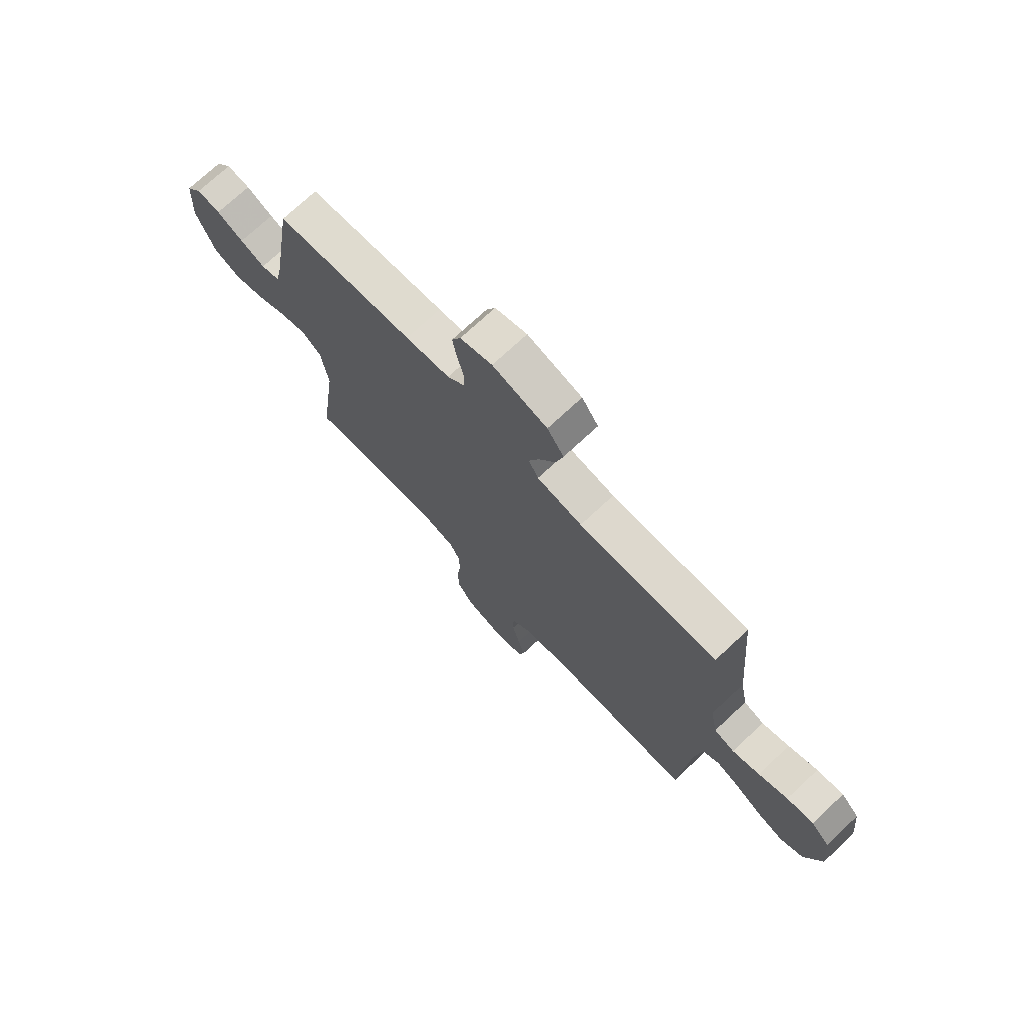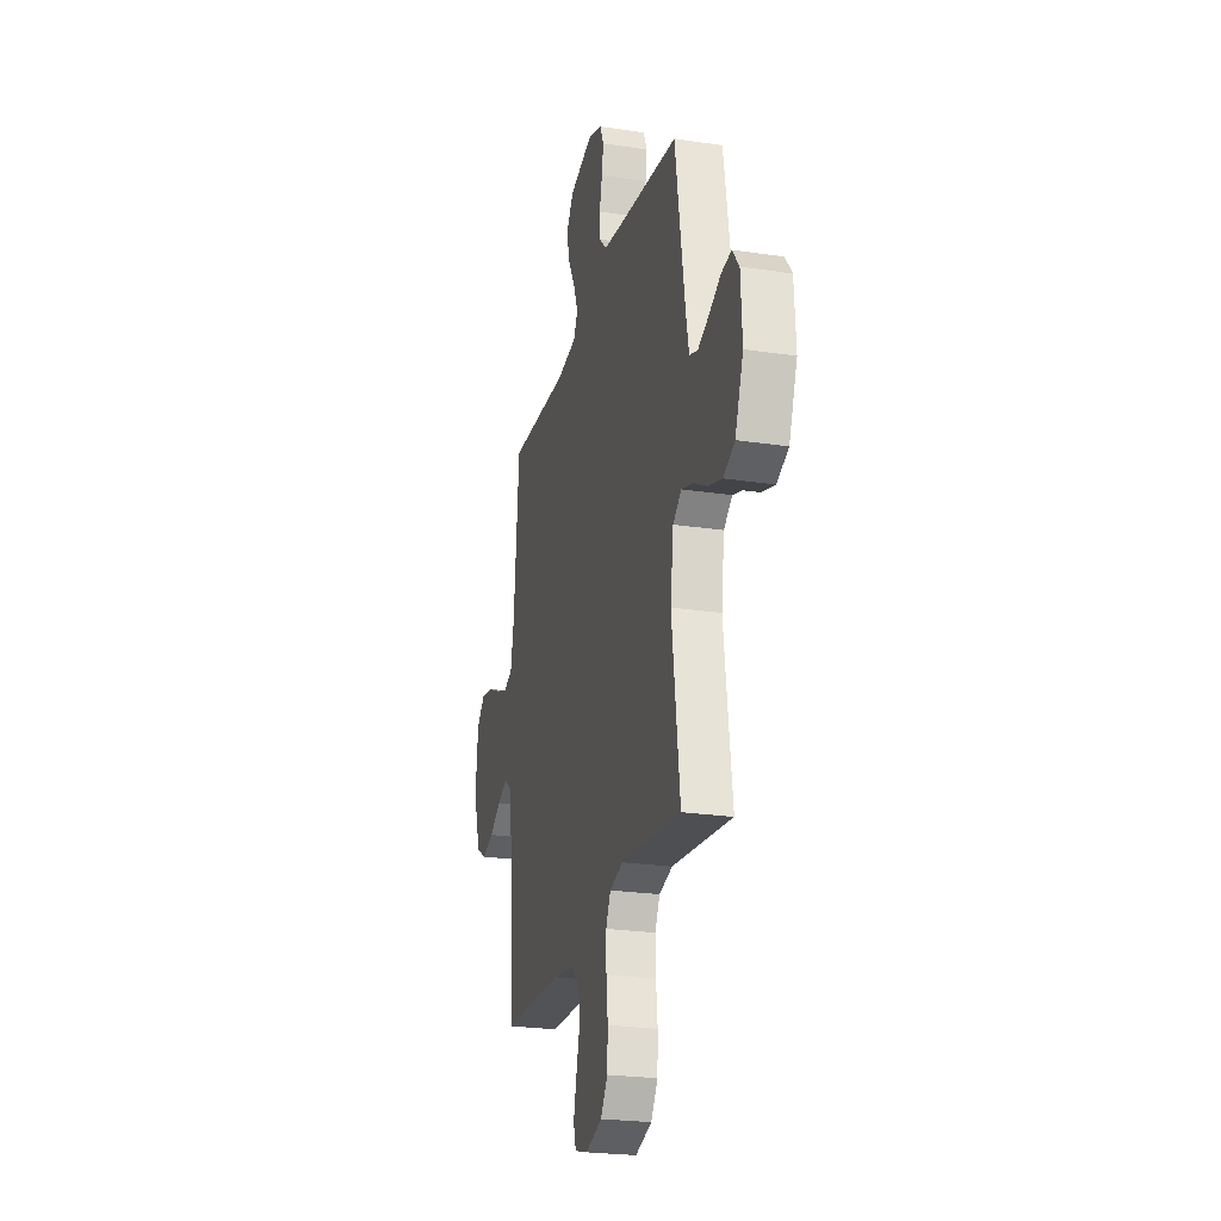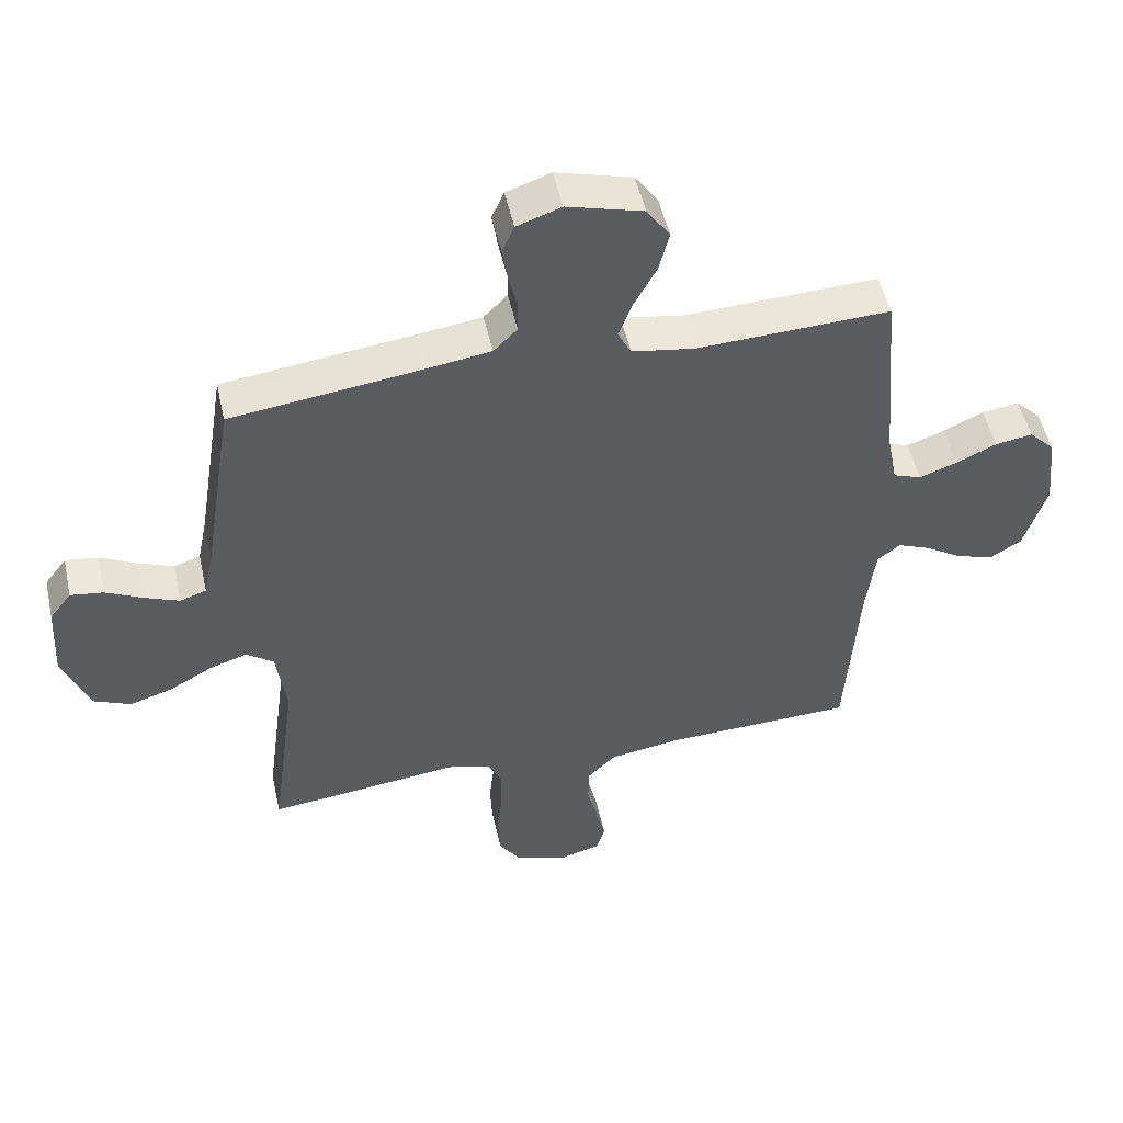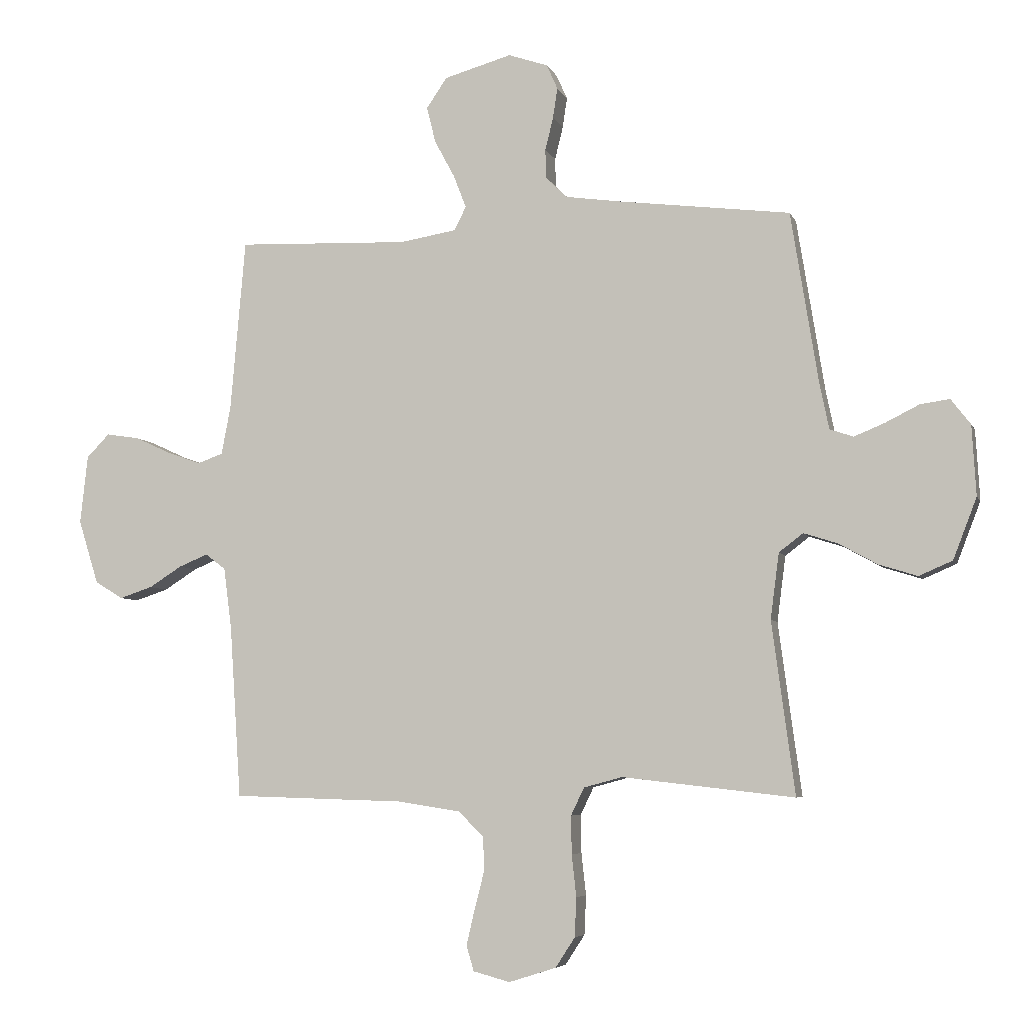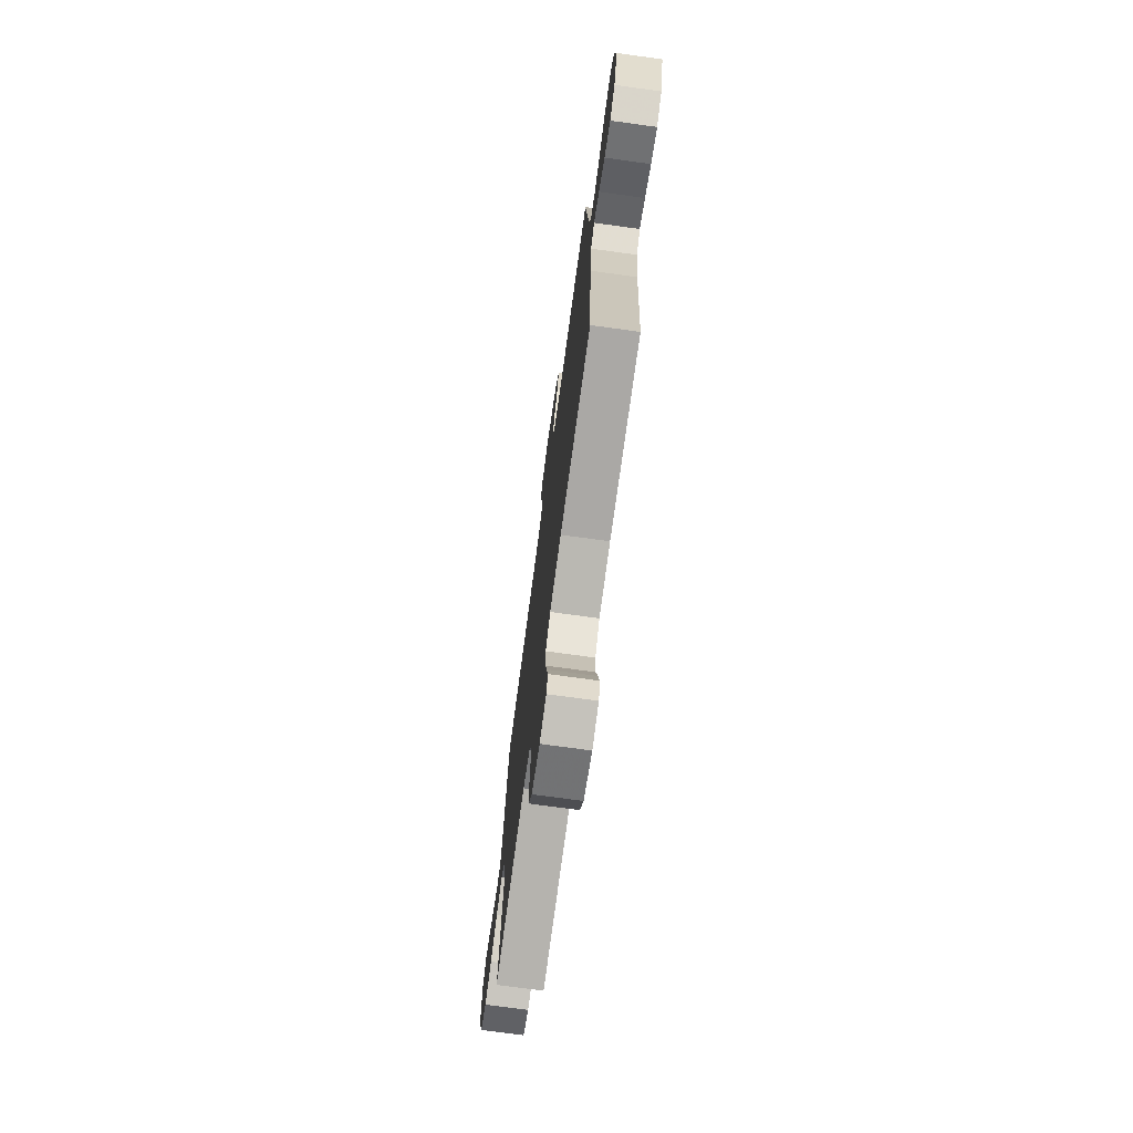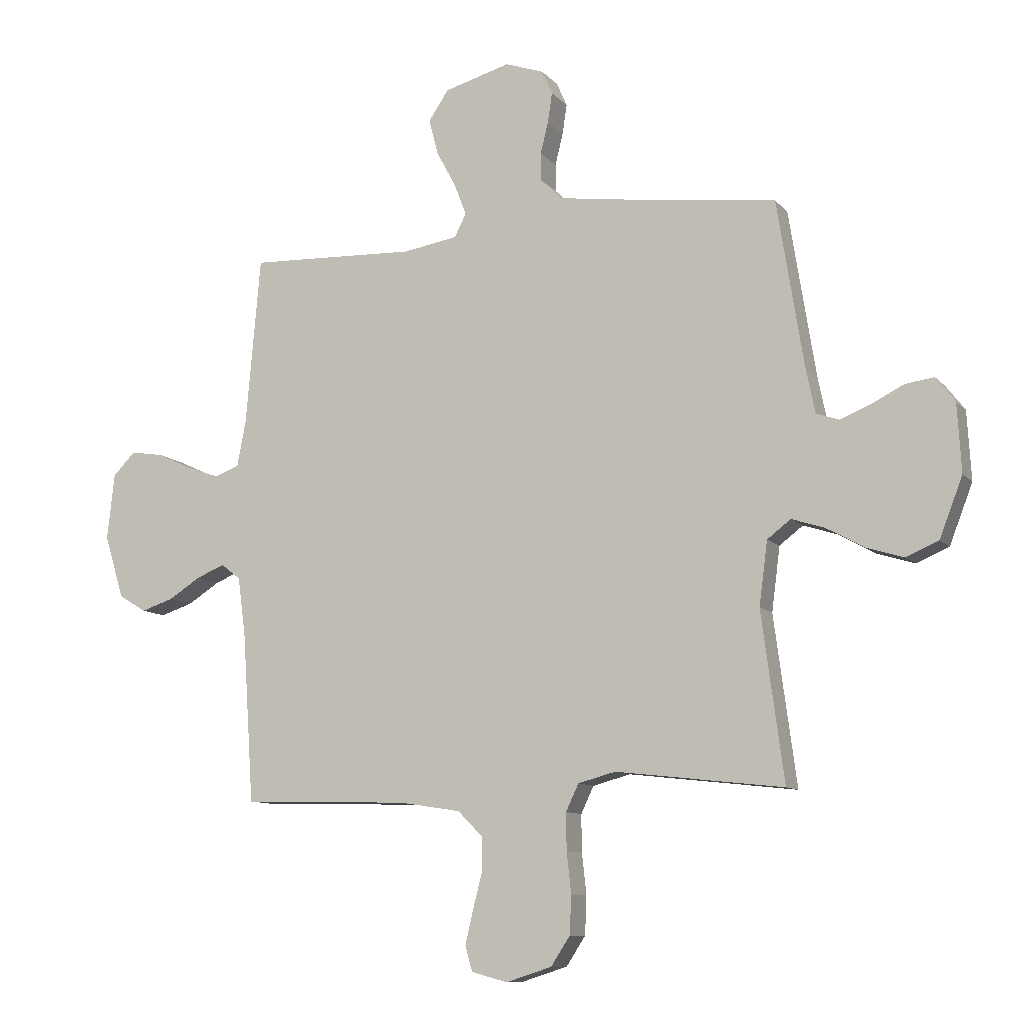
<metadata>
{"format":"obj","ext":"obj","renderer":"f3d","projection":"perspective","resolution":1024,"background":"white","views":[{"elev":73.4,"azim":-133.0,"up":"+Z"},{"elev":-23.9,"azim":75.9,"up":"+Z"},{"elev":50.9,"azim":167.5,"up":"+Z"},{"elev":-5.8,"azim":15.4,"up":"+Z"},{"elev":-73.4,"azim":-97.8,"up":"+Z"},{"elev":-9.9,"azim":23.3,"up":"+Z"}]}
</metadata>
<code>
v -0.5 0.07 0.5
v -0.2 0.07 0.488
v -0.102 0.07 0.504
v -0.081 0.07 0.545
v -0.103 0.07 0.602
v -0.138 0.07 0.667
v -0.154 0.07 0.73
v -0.118 0.07 0.783
v 0 0.07 0.816
v 0.069 0.07 0.792
v 0.088 0.07 0.749
v 0.08 0.07 0.696
v 0.066 0.07 0.639
v 0.067 0.07 0.589
v 0.104 0.07 0.552
v 0.2 0.07 0.538
v 0.5 0.07 0.5
v 0.548 0.07 0.2
v 0.564 0.07 0.122
v 0.605 0.07 0.108
v 0.659 0.07 0.13
v 0.717 0.07 0.159
v 0.768 0.07 0.166
v 0.802 0.07 0.122
v 0.809 0.07 0
v 0.768 0.07 -0.106
v 0.71 0.07 -0.131
v 0.643 0.07 -0.11
v 0.576 0.07 -0.073
v 0.517 0.07 -0.054
v 0.475 0.07 -0.086
v 0.46 0.07 -0.2
v 0.5 0.07 -0.5
v 0.2 0.07 -0.466
v 0.133 0.07 -0.484
v 0.11 0.07 -0.532
v 0.111 0.07 -0.598
v 0.119 0.07 -0.671
v 0.116 0.07 -0.739
v 0.082 0.07 -0.791
v 0 0.07 -0.817
v -0.064 0.07 -0.8
v -0.077 0.07 -0.756
v -0.063 0.07 -0.696
v -0.046 0.07 -0.63
v -0.047 0.07 -0.57
v -0.091 0.07 -0.526
v -0.2 0.07 -0.509
v -0.5 0.07 -0.5
v -0.52 0.07 -0.2
v -0.534 0.07 -0.093
v -0.569 0.07 -0.066
v -0.62 0.07 -0.087
v -0.677 0.07 -0.123
v -0.735 0.07 -0.142
v -0.784 0.07 -0.112
v -0.819 0.07 0
v -0.806 0.07 0.119
v -0.766 0.07 0.16
v -0.708 0.07 0.151
v -0.645 0.07 0.122
v -0.586 0.07 0.101
v -0.542 0.07 0.117
v -0.526 0.07 0.2
v -0.5 0 0.5
v -0.2 0 0.488
v -0.102 0 0.504
v -0.081 0 0.545
v -0.103 0 0.602
v -0.138 0 0.667
v -0.154 0 0.73
v -0.118 0 0.783
v 0 0 0.816
v 0.069 0 0.792
v 0.088 0 0.749
v 0.08 0 0.696
v 0.066 0 0.639
v 0.067 0 0.589
v 0.104 0 0.552
v 0.2 0 0.538
v 0.5 0 0.5
v 0.548 0 0.2
v 0.564 0 0.122
v 0.605 0 0.108
v 0.659 0 0.13
v 0.717 0 0.159
v 0.768 0 0.166
v 0.802 0 0.122
v 0.809 0 0
v 0.768 0 -0.106
v 0.71 0 -0.131
v 0.643 0 -0.11
v 0.576 0 -0.073
v 0.517 0 -0.054
v 0.475 0 -0.086
v 0.46 0 -0.2
v 0.5 0 -0.5
v 0.2 0 -0.466
v 0.133 0 -0.484
v 0.11 0 -0.532
v 0.111 0 -0.598
v 0.119 0 -0.671
v 0.116 0 -0.739
v 0.082 0 -0.791
v 0 0 -0.817
v -0.064 0 -0.8
v -0.077 0 -0.756
v -0.063 0 -0.696
v -0.046 0 -0.63
v -0.047 0 -0.57
v -0.091 0 -0.526
v -0.2 0 -0.509
v -0.5 0 -0.5
v -0.52 0 -0.2
v -0.534 0 -0.093
v -0.569 0 -0.066
v -0.62 0 -0.087
v -0.677 0 -0.123
v -0.735 0 -0.142
v -0.784 0 -0.112
v -0.819 0 0
v -0.806 0 0.119
v -0.766 0 0.16
v -0.708 0 0.151
v -0.645 0 0.122
v -0.586 0 0.101
v -0.542 0 0.117
v -0.526 0 0.2
f 59 60 61
f 58 59 61
f 57 58 61
f 56 57 61
f 55 56 61
f 54 55 61
f 53 54 61
f 52 53 61 62
f 51 52 62 63
f 48 49 50
f 51 63 64
f 50 51 64
f 48 50 64
f 47 48 64
f 43 44 45
f 42 43 45
f 41 42 45
f 40 41 45
f 39 40 45
f 38 39 45
f 37 38 45
f 36 37 45 46
f 64 1 2
f 47 64 2
f 46 47 2
f 36 46 2
f 35 36 2
f 27 28 29
f 26 27 29
f 25 26 29
f 24 25 29
f 23 24 29
f 22 23 29
f 21 22 29
f 20 21 29 30
f 19 20 30 31
f 16 17 18
f 18 19 31
f 16 18 31
f 15 16 31
f 11 12 13
f 10 11 13
f 9 10 13
f 8 9 13
f 7 8 13
f 6 7 13
f 5 6 13
f 4 5 13 14
f 15 31 32
f 14 15 32
f 4 14 32
f 3 4 32
f 32 33 34
f 3 32 34
f 2 3 34
f 2 34 35
f 125 124 123
f 125 123 122
f 125 122 121
f 125 121 120
f 125 120 119
f 125 119 118
f 125 118 117
f 126 125 117 116
f 127 126 116 115
f 114 113 112
f 128 127 115
f 128 115 114
f 128 114 112
f 128 112 111
f 109 108 107
f 109 107 106
f 109 106 105
f 109 105 104
f 109 104 103
f 109 103 102
f 109 102 101
f 110 109 101 100
f 66 65 128
f 66 128 111
f 66 111 110
f 66 110 100
f 66 100 99
f 93 92 91
f 93 91 90
f 93 90 89
f 93 89 88
f 93 88 87
f 93 87 86
f 93 86 85
f 94 93 85 84
f 95 94 84 83
f 82 81 80
f 95 83 82
f 95 82 80
f 95 80 79
f 77 76 75
f 77 75 74
f 77 74 73
f 77 73 72
f 77 72 71
f 77 71 70
f 77 70 69
f 78 77 69 68
f 96 95 79
f 96 79 78
f 96 78 68
f 96 68 67
f 98 97 96
f 98 96 67
f 98 67 66
f 99 98 66
f 1 65 66 2
f 2 66 67 3
f 3 67 68 4
f 4 68 69 5
f 5 69 70 6
f 6 70 71 7
f 7 71 72 8
f 8 72 73 9
f 9 73 74 10
f 10 74 75 11
f 11 75 76 12
f 12 76 77 13
f 13 77 78 14
f 14 78 79 15
f 15 79 80 16
f 16 80 81 17
f 17 81 82 18
f 18 82 83 19
f 19 83 84 20
f 20 84 85 21
f 21 85 86 22
f 22 86 87 23
f 23 87 88 24
f 24 88 89 25
f 25 89 90 26
f 26 90 91 27
f 27 91 92 28
f 28 92 93 29
f 29 93 94 30
f 30 94 95 31
f 31 95 96 32
f 32 96 97 33
f 33 97 98 34
f 34 98 99 35
f 35 99 100 36
f 36 100 101 37
f 37 101 102 38
f 38 102 103 39
f 39 103 104 40
f 40 104 105 41
f 41 105 106 42
f 42 106 107 43
f 43 107 108 44
f 44 108 109 45
f 45 109 110 46
f 46 110 111 47
f 47 111 112 48
f 48 112 113 49
f 49 113 114 50
f 50 114 115 51
f 51 115 116 52
f 52 116 117 53
f 53 117 118 54
f 54 118 119 55
f 55 119 120 56
f 56 120 121 57
f 57 121 122 58
f 58 122 123 59
f 59 123 124 60
f 60 124 125 61
f 61 125 126 62
f 62 126 127 63
f 63 127 128 64
f 64 128 65 1

</code>
